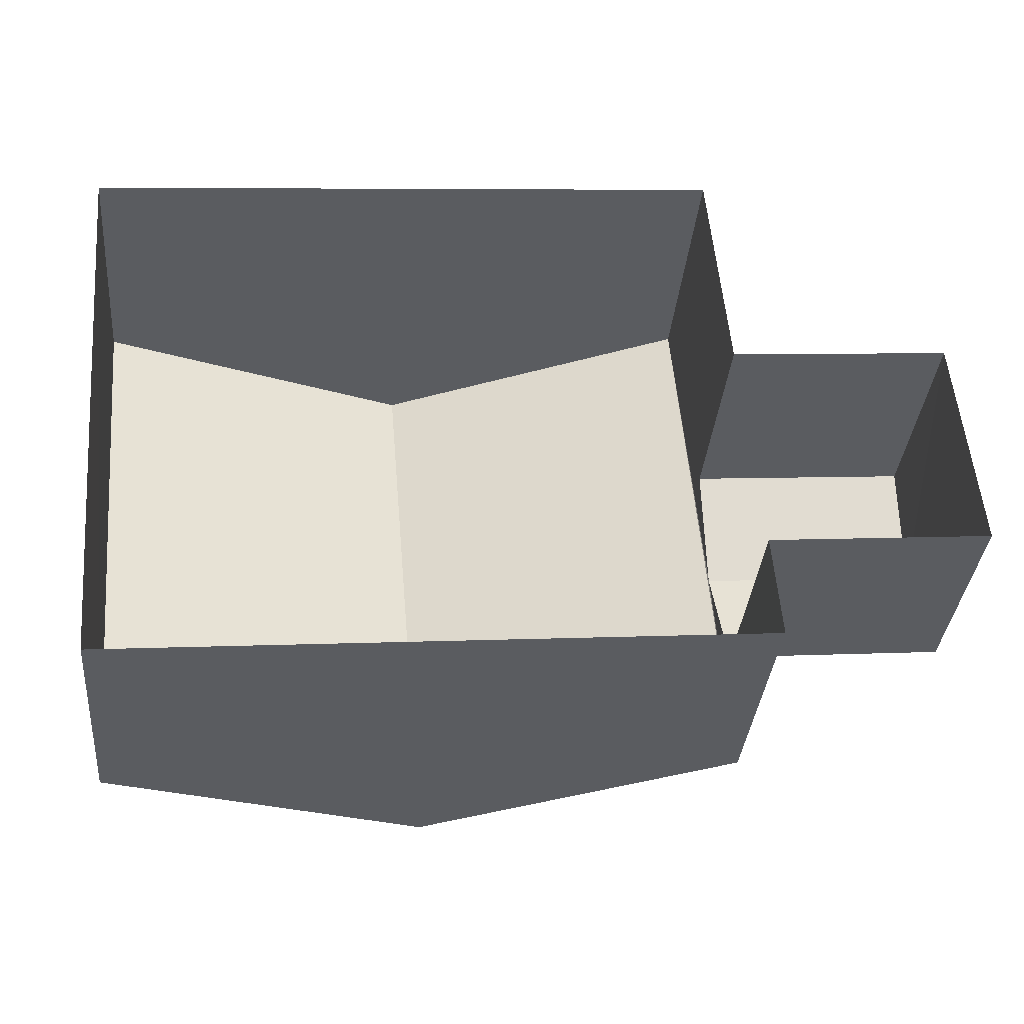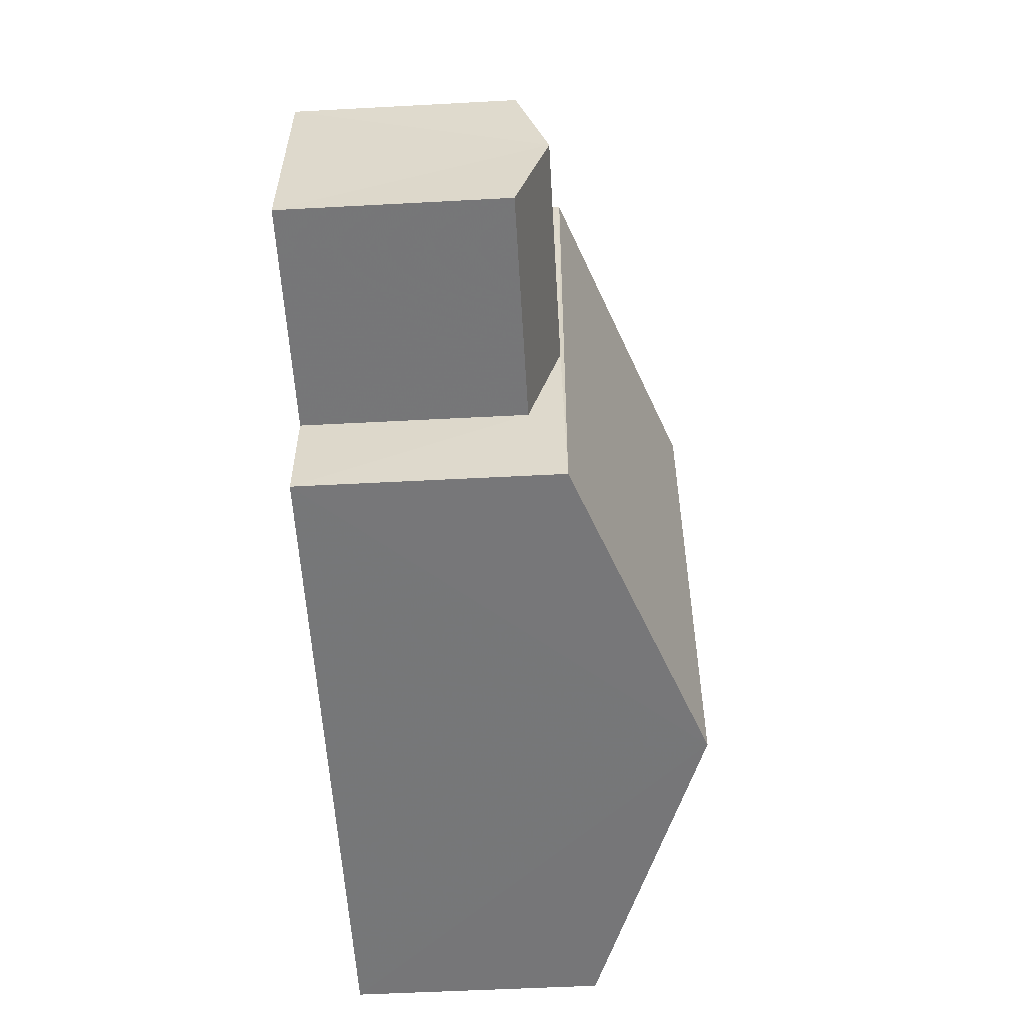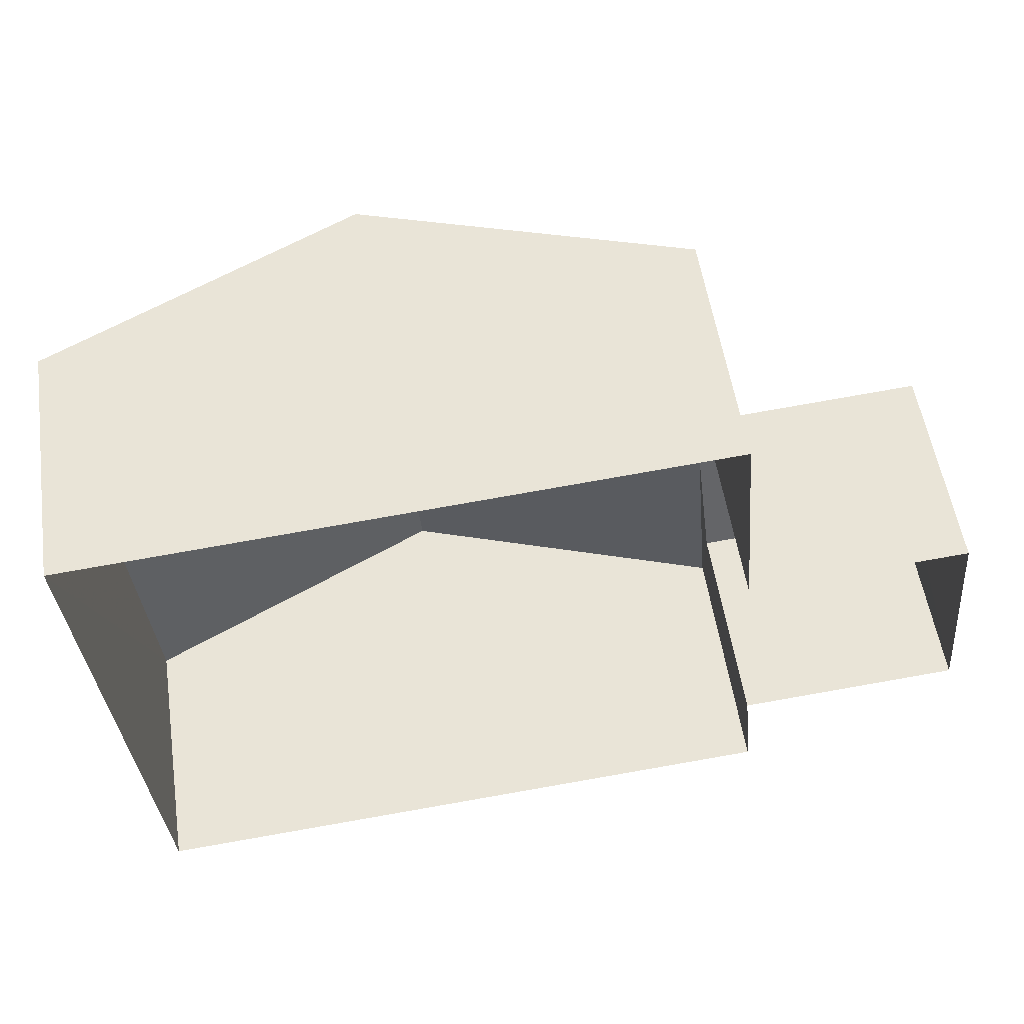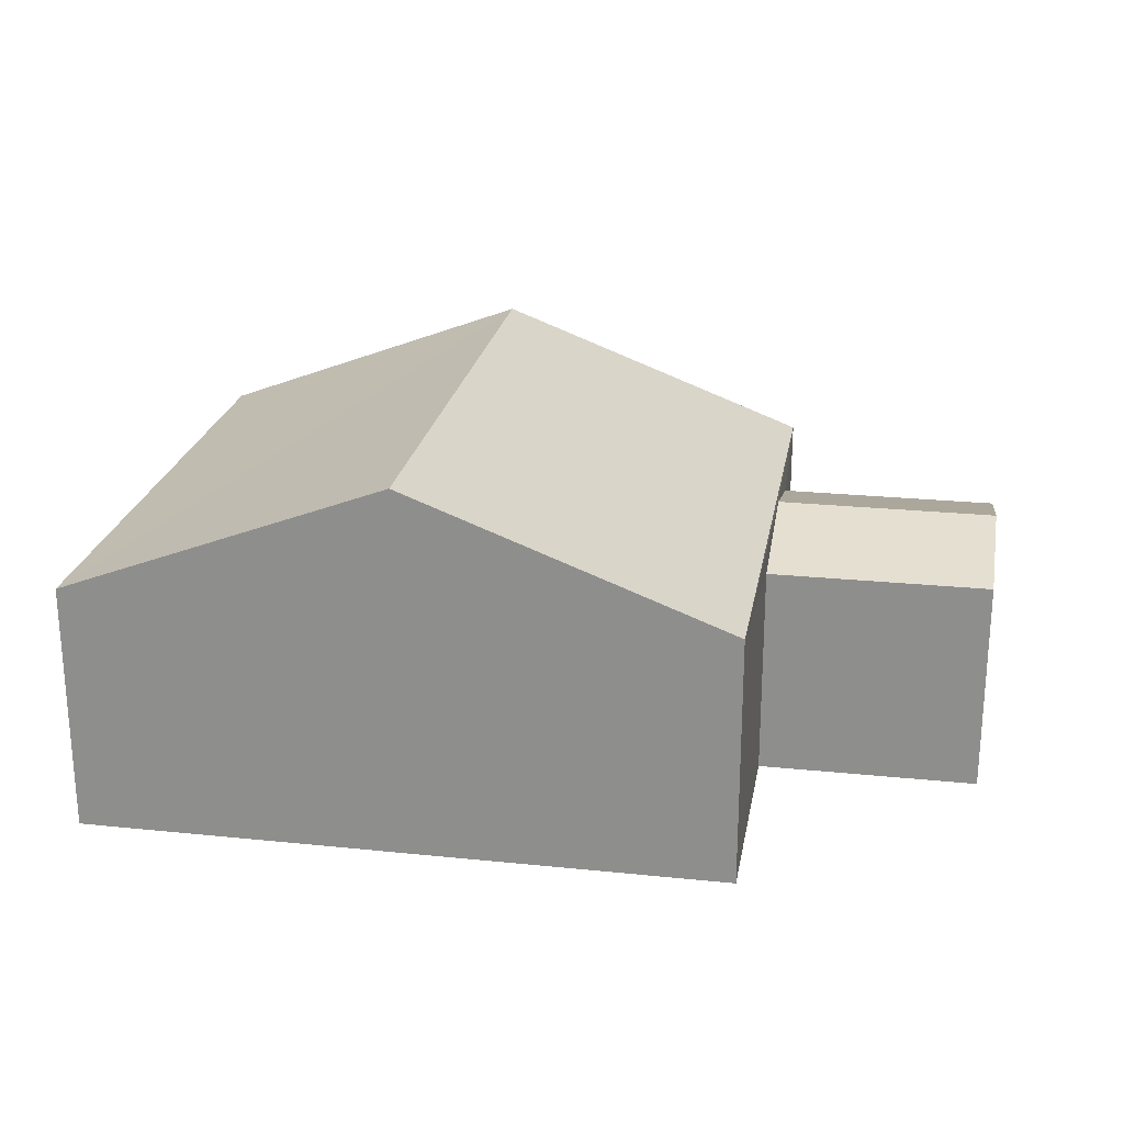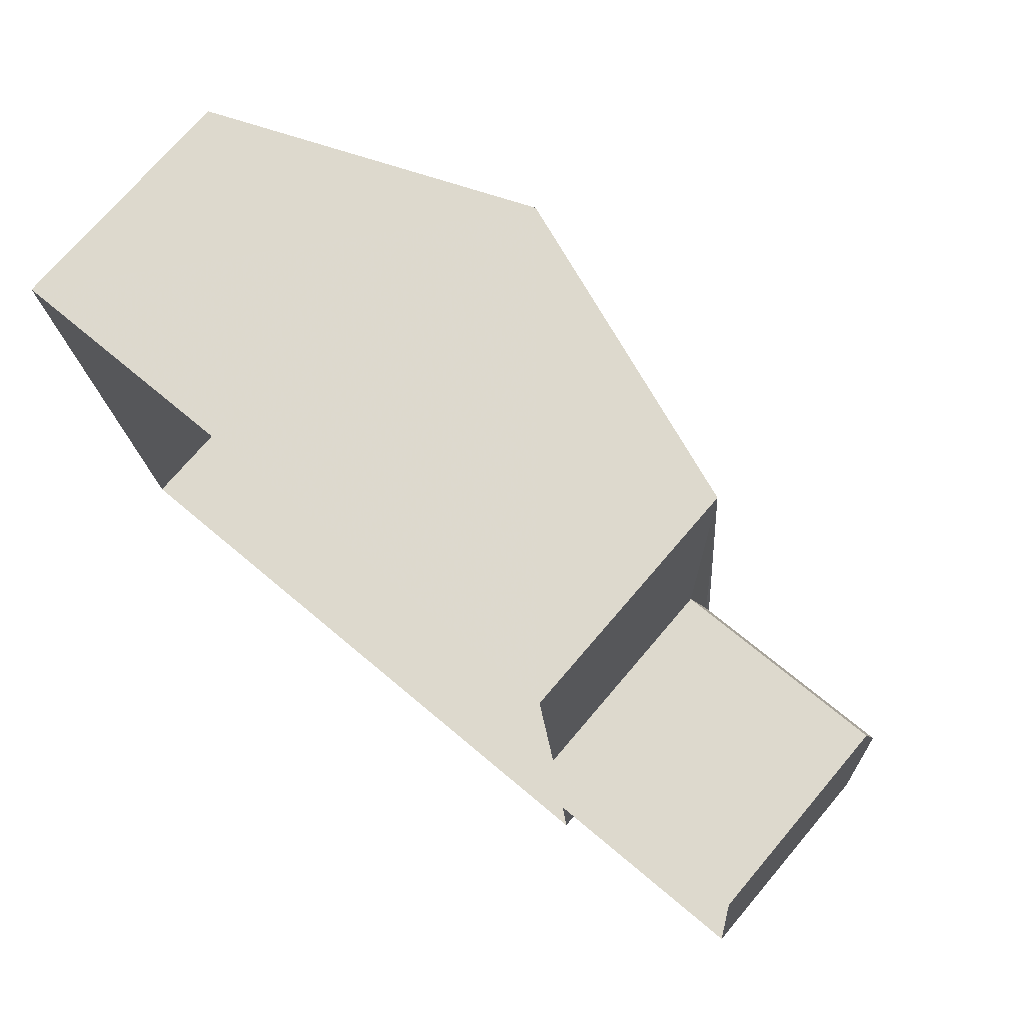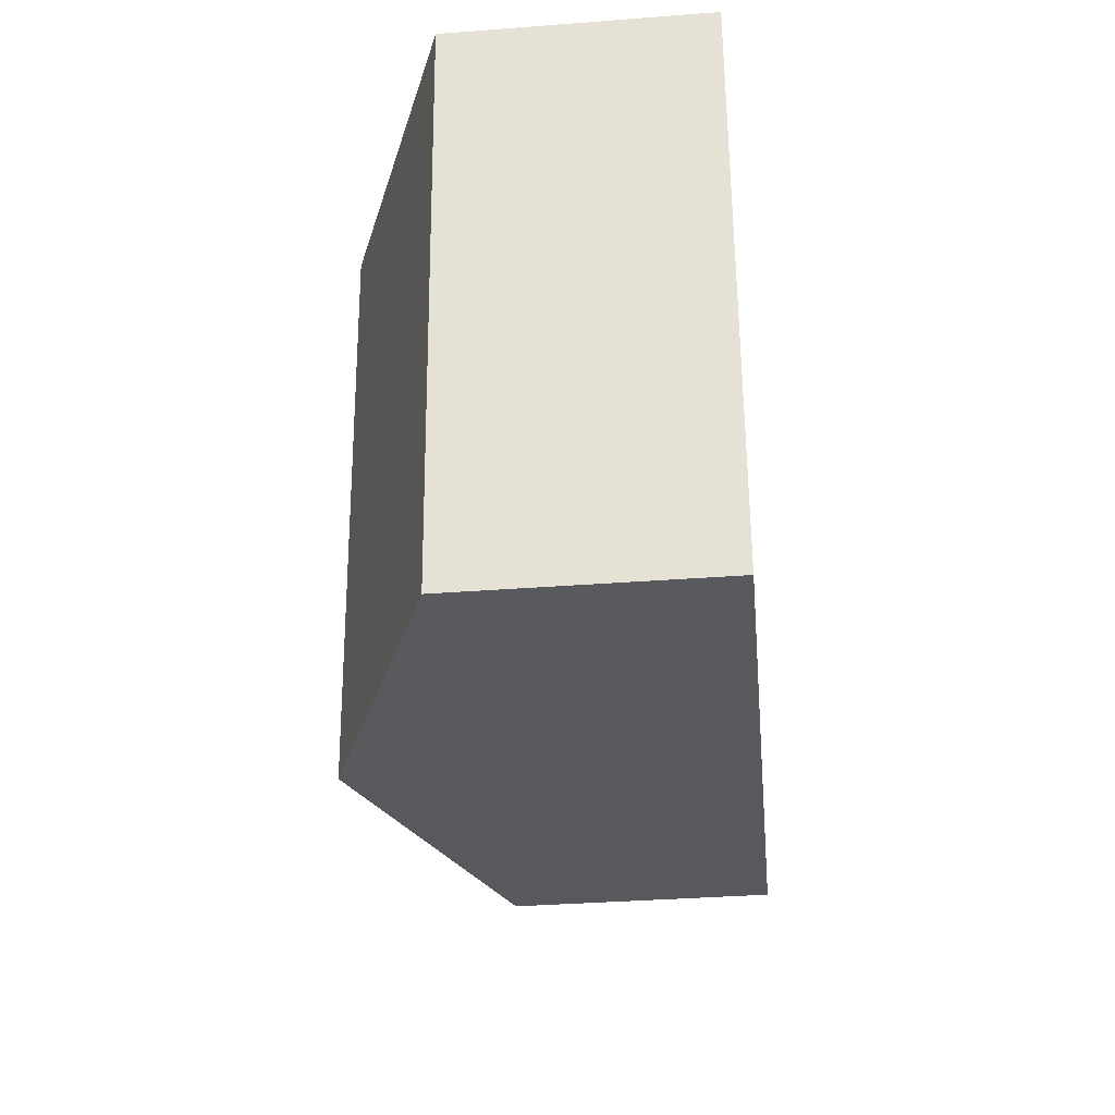
<metadata>
{"format":"obj","ext":"obj","renderer":"f3d","projection":"perspective","resolution":1024,"background":"white","views":[{"elev":-35.4,"azim":174.7,"up":"+Y"},{"elev":-52.2,"azim":-86.6,"up":"+Y"},{"elev":54.5,"azim":171.4,"up":"+Y"},{"elev":23.2,"azim":-175.0,"up":"+Z"},{"elev":73.7,"azim":-139.6,"up":"+Y"},{"elev":-34.9,"azim":95.5,"up":"+Y"}]}
</metadata>
<code>
v -3.727e+05 -1.054e+05 23.94
v -3.727e+05 -1.054e+05 23.94
v -3.727e+05 -1.054e+05 23.94
v -3.727e+05 -1.054e+05 23.93
v -3.727e+05 -1.054e+05 23.93
v -3.727e+05 -1.054e+05 23.93
v -3.727e+05 -1.054e+05 23.94
v -3.727e+05 -1.054e+05 23.93
v -3.727e+05 -1.054e+05 30.91
v -3.727e+05 -1.054e+05 28.63
v -3.727e+05 -1.054e+05 30.91
v -3.727e+05 -1.054e+05 28.63
v -3.727e+05 -1.054e+05 28.63
v -3.727e+05 -1.054e+05 28.63
v -3.727e+05 -1.054e+05 28.56
v -3.727e+05 -1.054e+05 28.56
v -3.727e+05 -1.054e+05 27.97
v -3.727e+05 -1.054e+05 27.97
v -3.727e+05 -1.054e+05 27.97
v -3.727e+05 -1.054e+05 27.96
f 1 2 3
f 4 3 5
f 6 4 5
f 5 2 7
f 5 7 8
f 3 2 5
f 9 10 11
f 9 12 10
f 13 14 9
f 11 13 9
f 15 16 17
f 18 15 17
f 19 20 16
f 15 19 16
f 20 8 16
f 8 7 16
f 7 17 16
f 10 4 11
f 4 6 11
f 6 13 11
f 18 17 7
f 2 18 7
f 19 8 20
f 19 5 8
f 12 3 4
f 10 12 4
f 19 6 5
f 6 19 13
f 2 1 18
f 14 13 15
f 1 14 18
f 18 14 15
f 13 19 15
f 14 1 9
f 1 3 9
f 3 12 9

</code>
